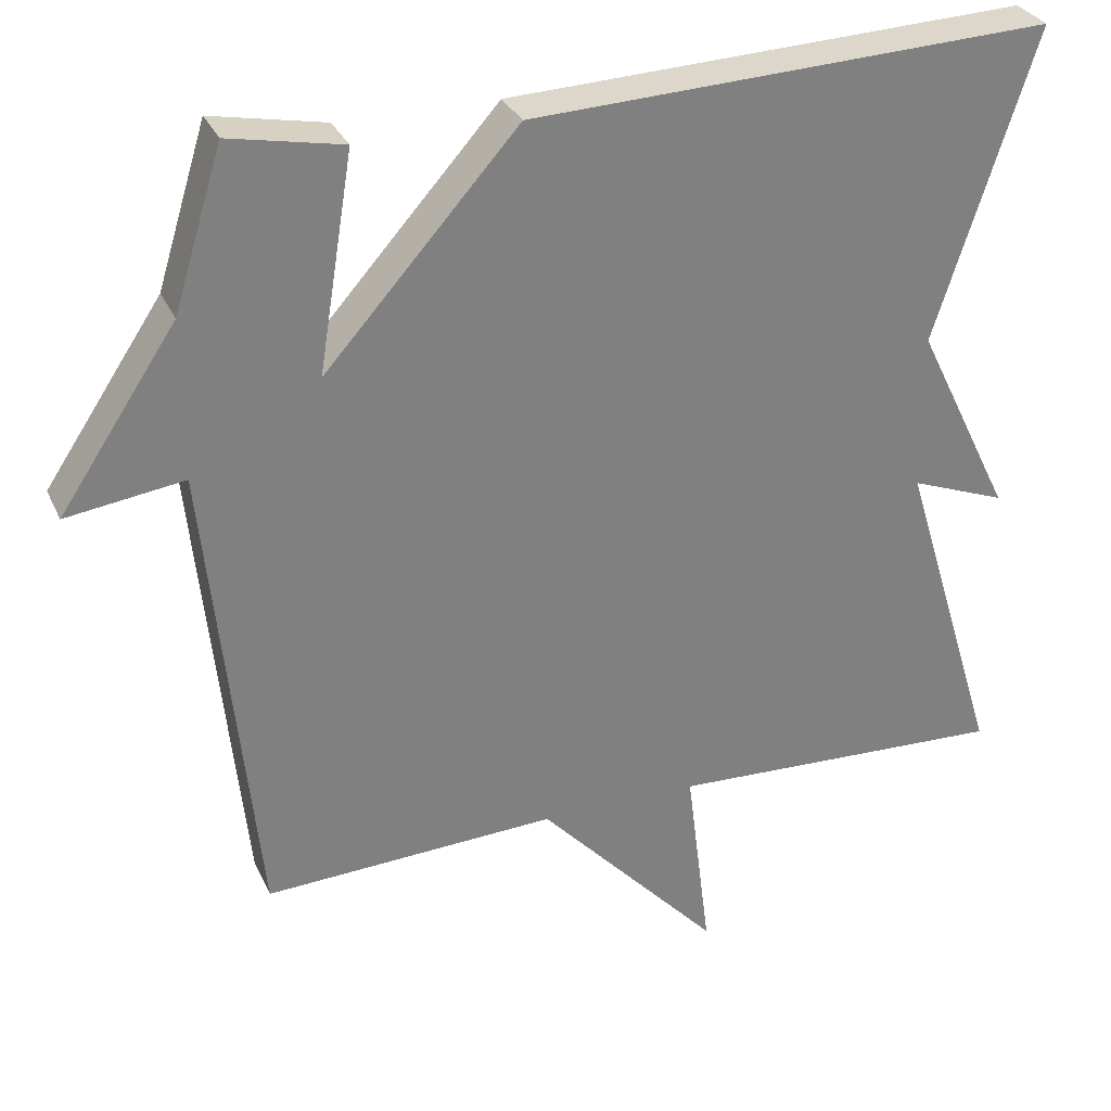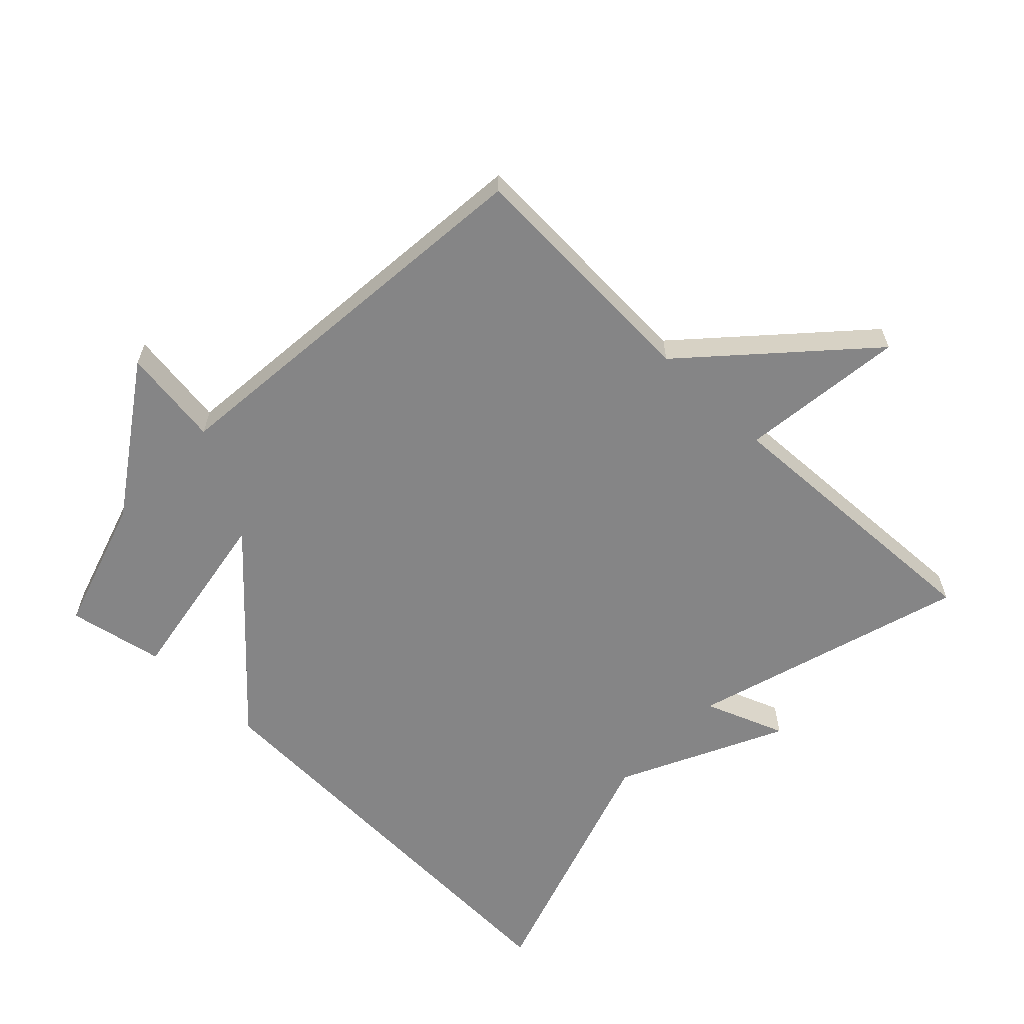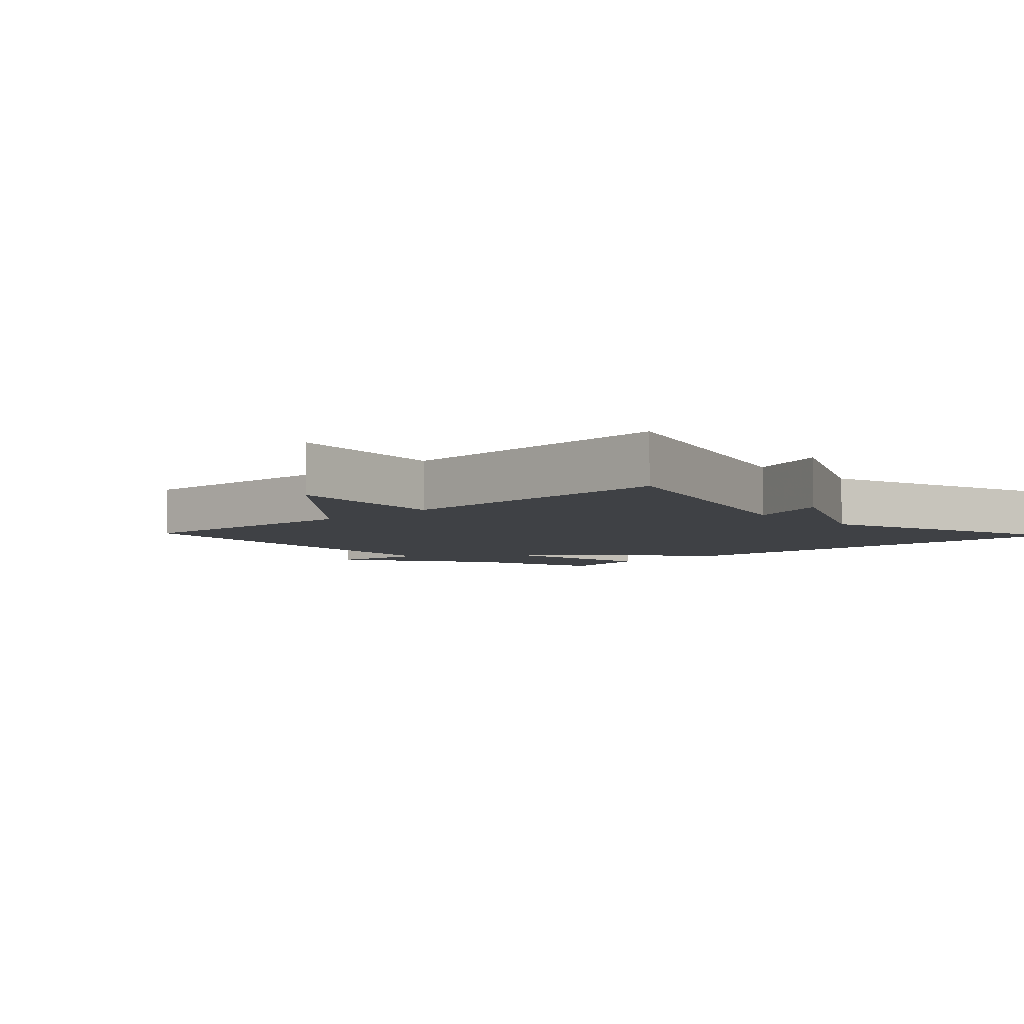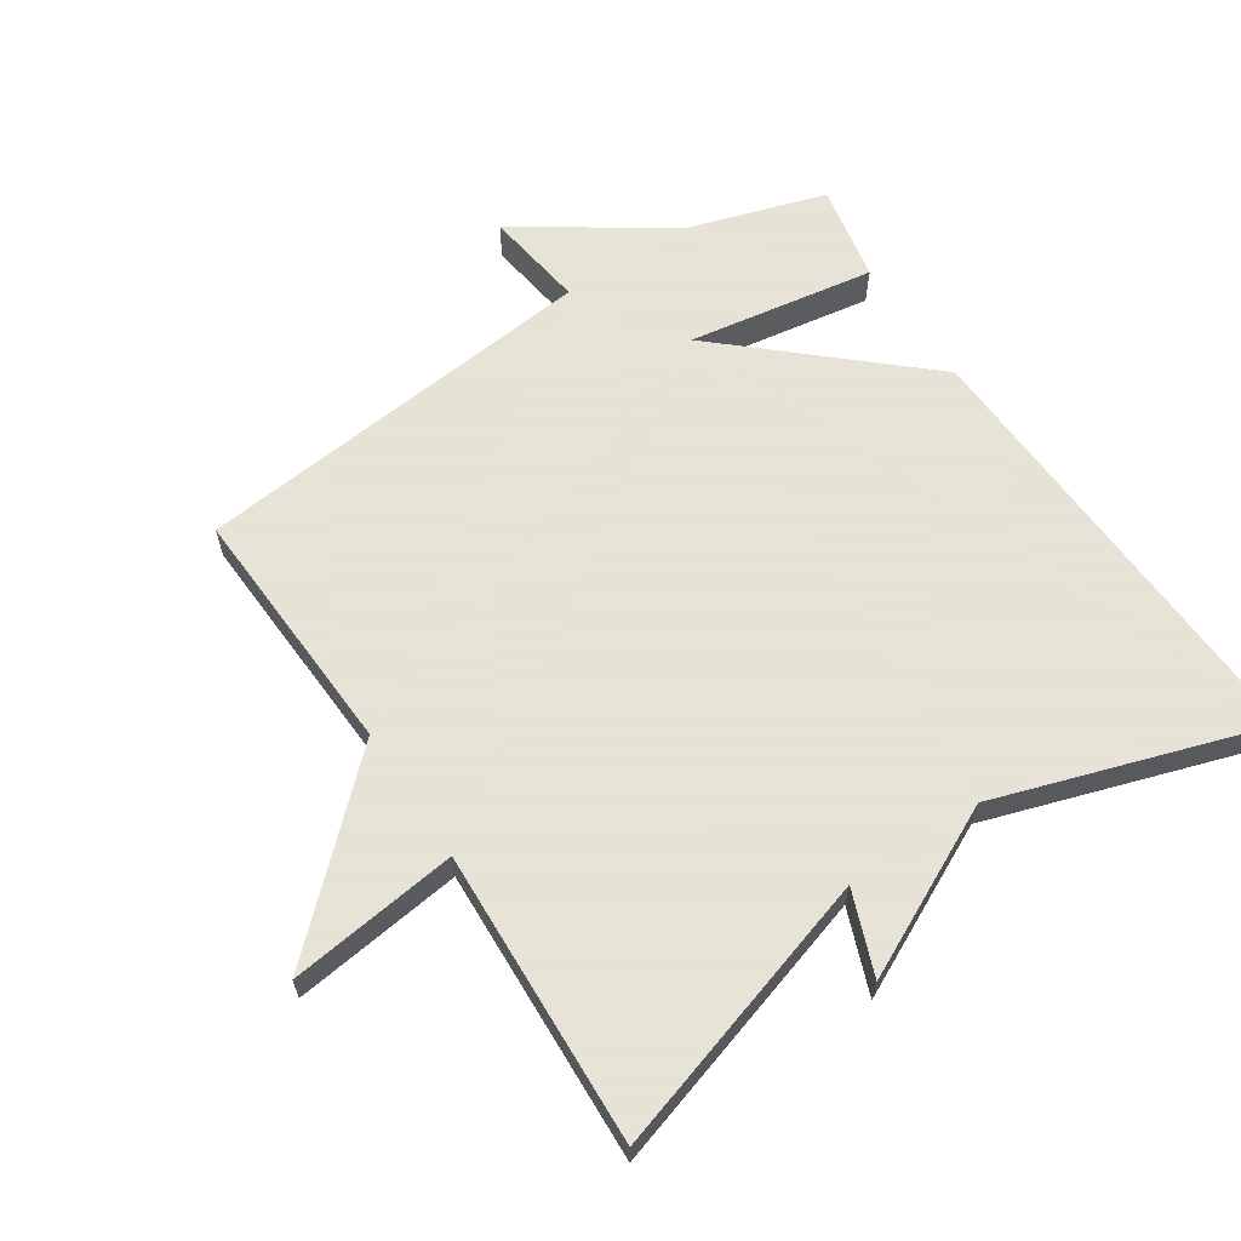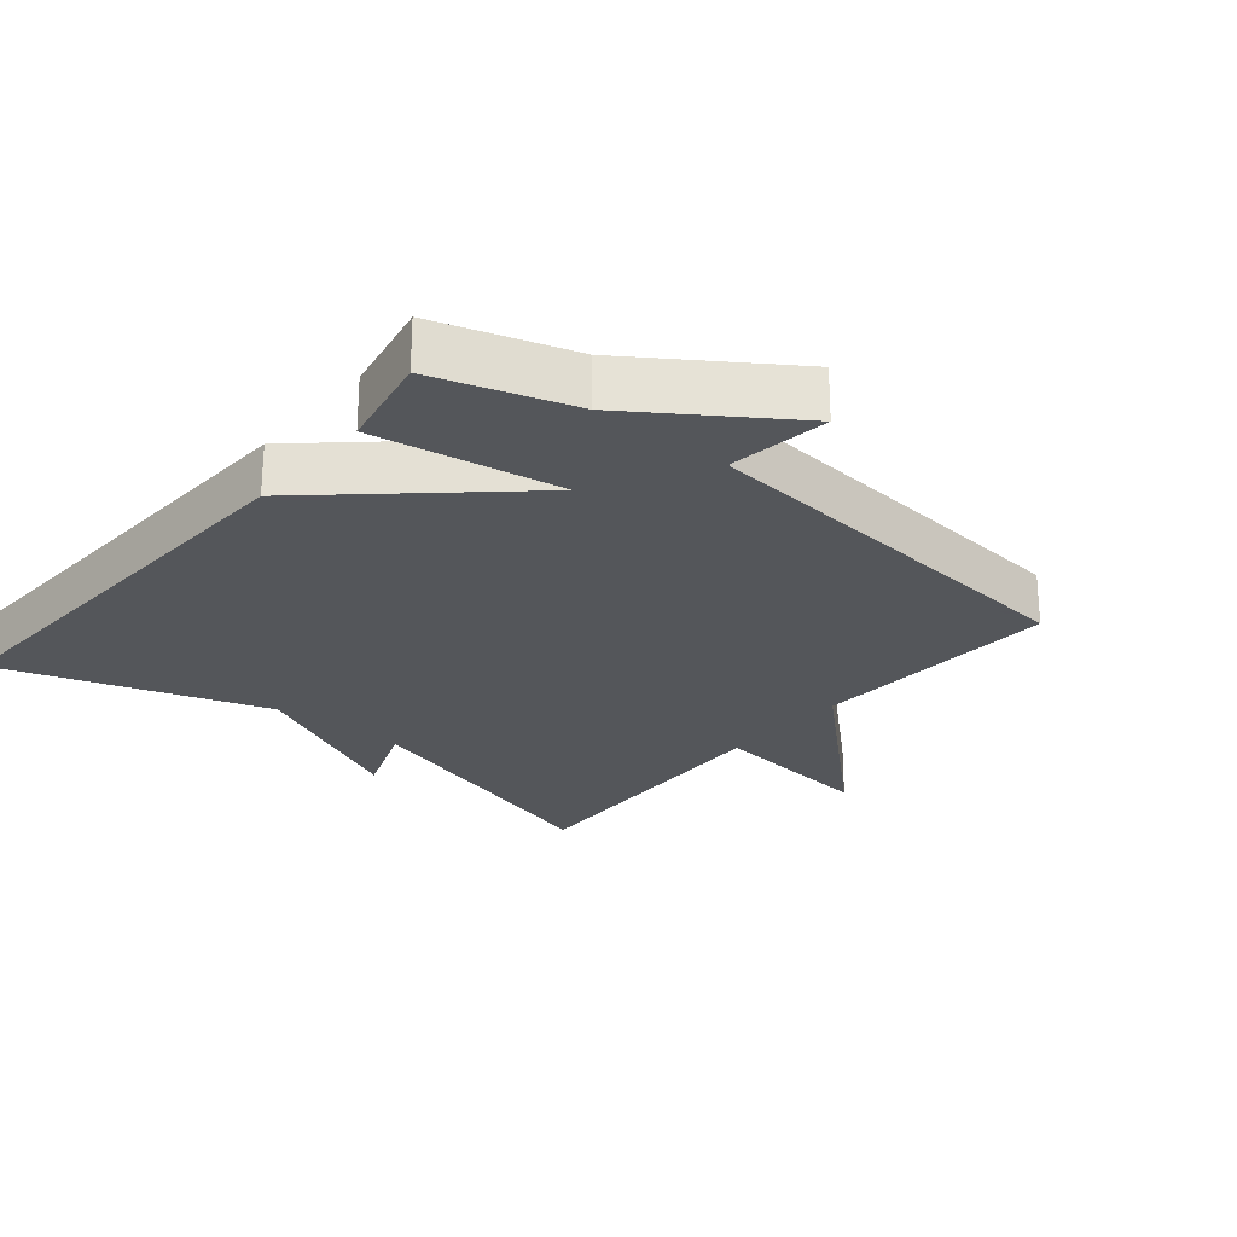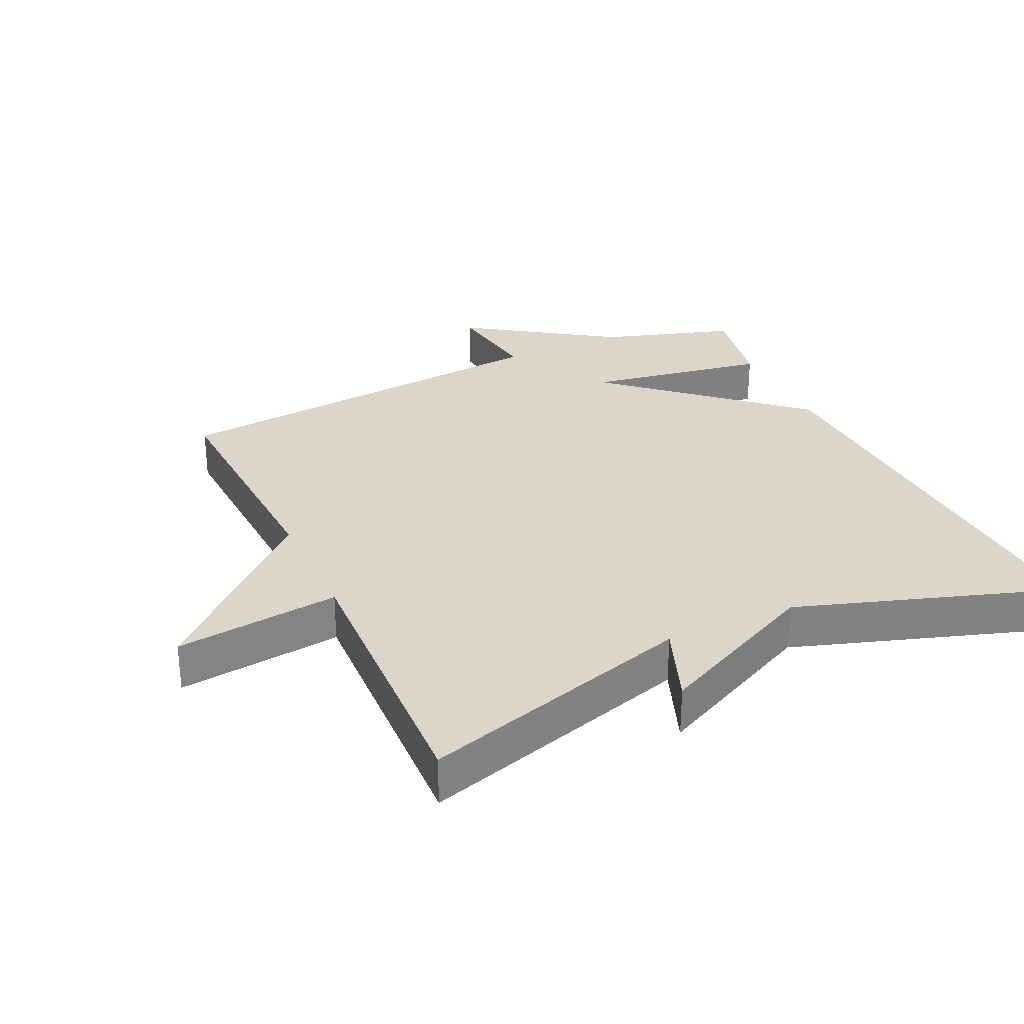
<metadata>
{"format":"obj","ext":"obj","renderer":"f3d","projection":"perspective","resolution":1024,"background":"white","views":[{"elev":30.3,"azim":158.8,"up":"+Z"},{"elev":-61.9,"azim":136.4,"up":"+Y"},{"elev":-5.6,"azim":-136.6,"up":"+Y"},{"elev":62.8,"azim":-123.4,"up":"+Y"},{"elev":-25.1,"azim":50.5,"up":"+Y"},{"elev":29.7,"azim":-114.8,"up":"+Y"}]}
</metadata>
<code>
v -0.5 0.07 0.5
v 0.157 0.07 0.472
v 0.401 0.07 0.199
v 0.357 0.07 0.472
v 0.5 0.07 0.5
v 0.562 0.07 0.3
v 0.71 0.07 0.079
v 0.562 0.07 0.1
v 0.5 0.07 -0.5
v 0.13 0.07 -0.482
v -0.101 0.07 -0.729
v -0.07 0.07 -0.482
v -0.5 0.07 -0.5
v -0.374 0.07 -0.09
v -0.495 0.07 -0.136
v -0.374 0.07 0.11
v -0.5 0 0.5
v 0.157 0 0.472
v 0.401 0 0.199
v 0.357 0 0.472
v 0.5 0 0.5
v 0.562 0 0.3
v 0.71 0 0.079
v 0.562 0 0.1
v 0.5 0 -0.5
v 0.13 0 -0.482
v -0.101 0 -0.729
v -0.07 0 -0.482
v -0.5 0 -0.5
v -0.374 0 -0.09
v -0.495 0 -0.136
v -0.374 0 0.11
f 14 15 16
f 12 13 14
f 12 14 16
f 10 11 12
f 1 2 3
f 16 1 3
f 12 16 3
f 10 12 3
f 8 9 10 3
f 8 3 4
f 7 8 4
f 6 7 4
f 4 5 6
f 32 31 30
f 30 29 28
f 32 30 28
f 28 27 26
f 19 18 17
f 19 17 32
f 19 32 28
f 19 28 26
f 19 26 25 24
f 20 19 24
f 20 24 23
f 20 23 22
f 22 21 20
f 1 17 18 2
f 2 18 19 3
f 3 19 20 4
f 4 20 21 5
f 5 21 22 6
f 6 22 23 7
f 7 23 24 8
f 8 24 25 9
f 9 25 26 10
f 10 26 27 11
f 11 27 28 12
f 12 28 29 13
f 13 29 30 14
f 14 30 31 15
f 15 31 32 16
f 16 32 17 1

</code>
